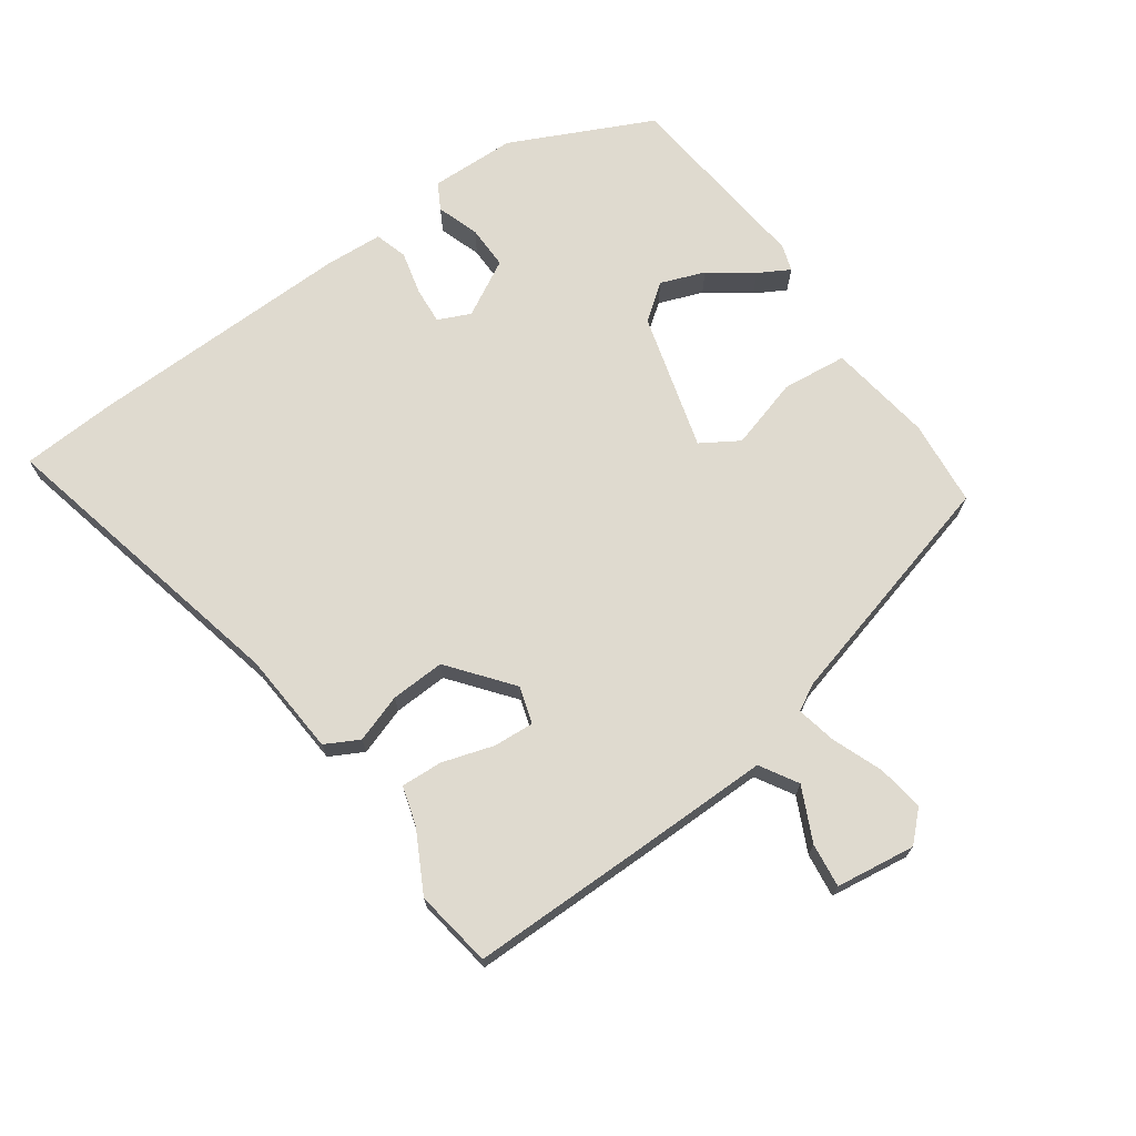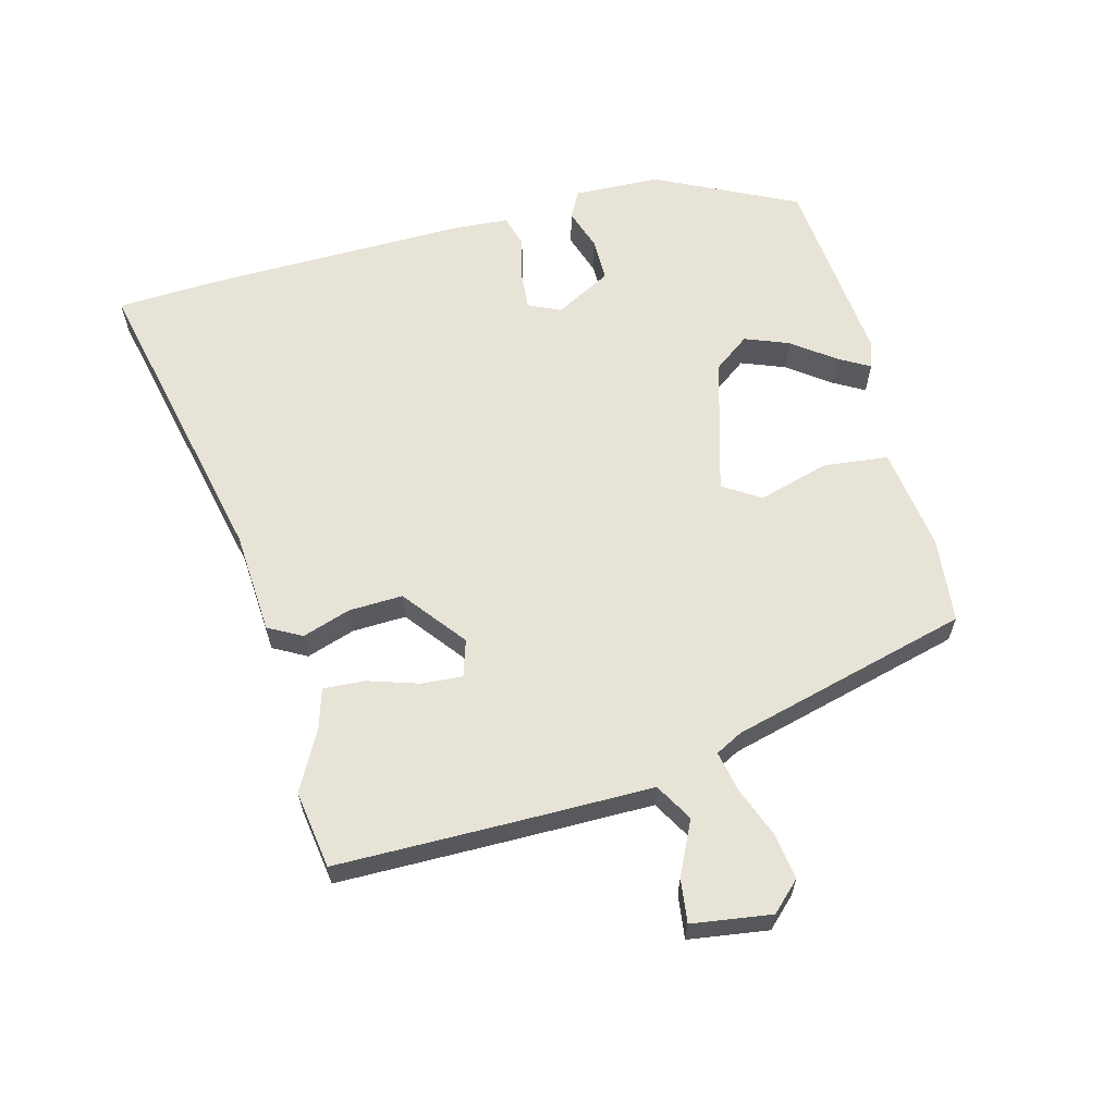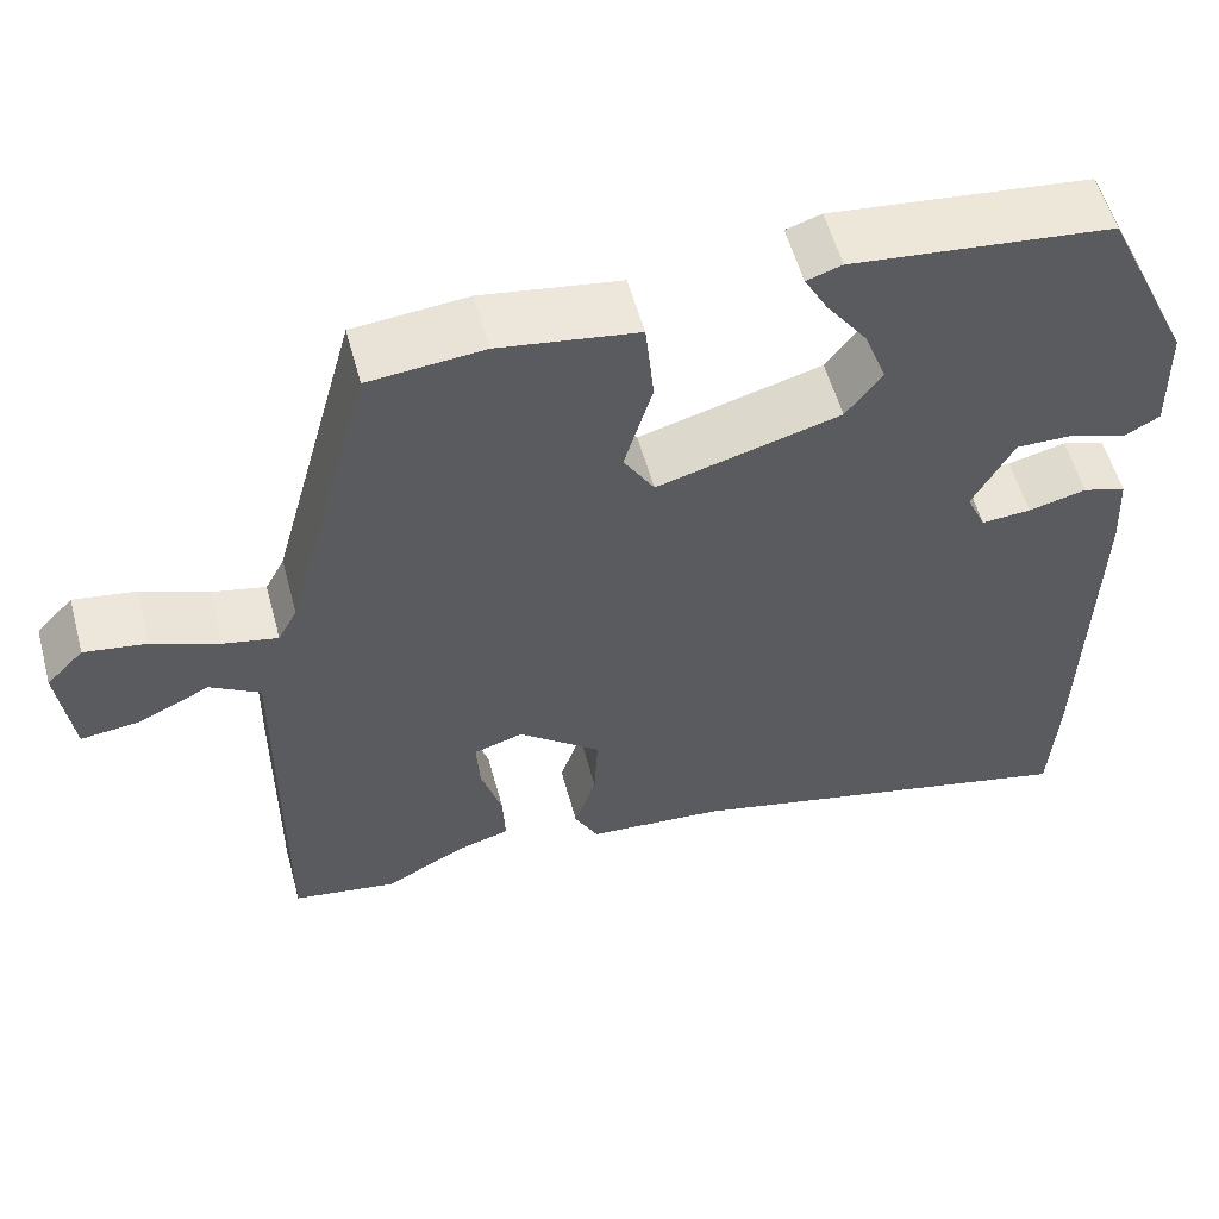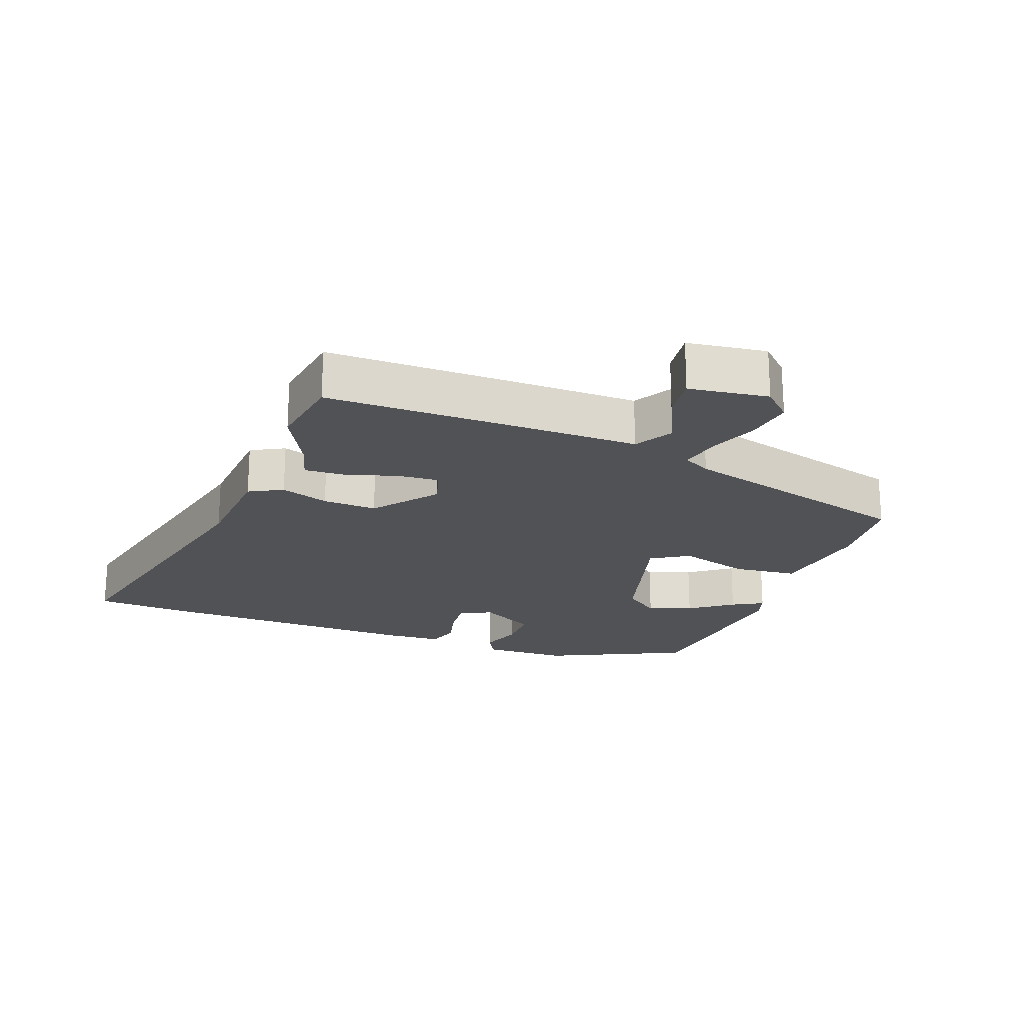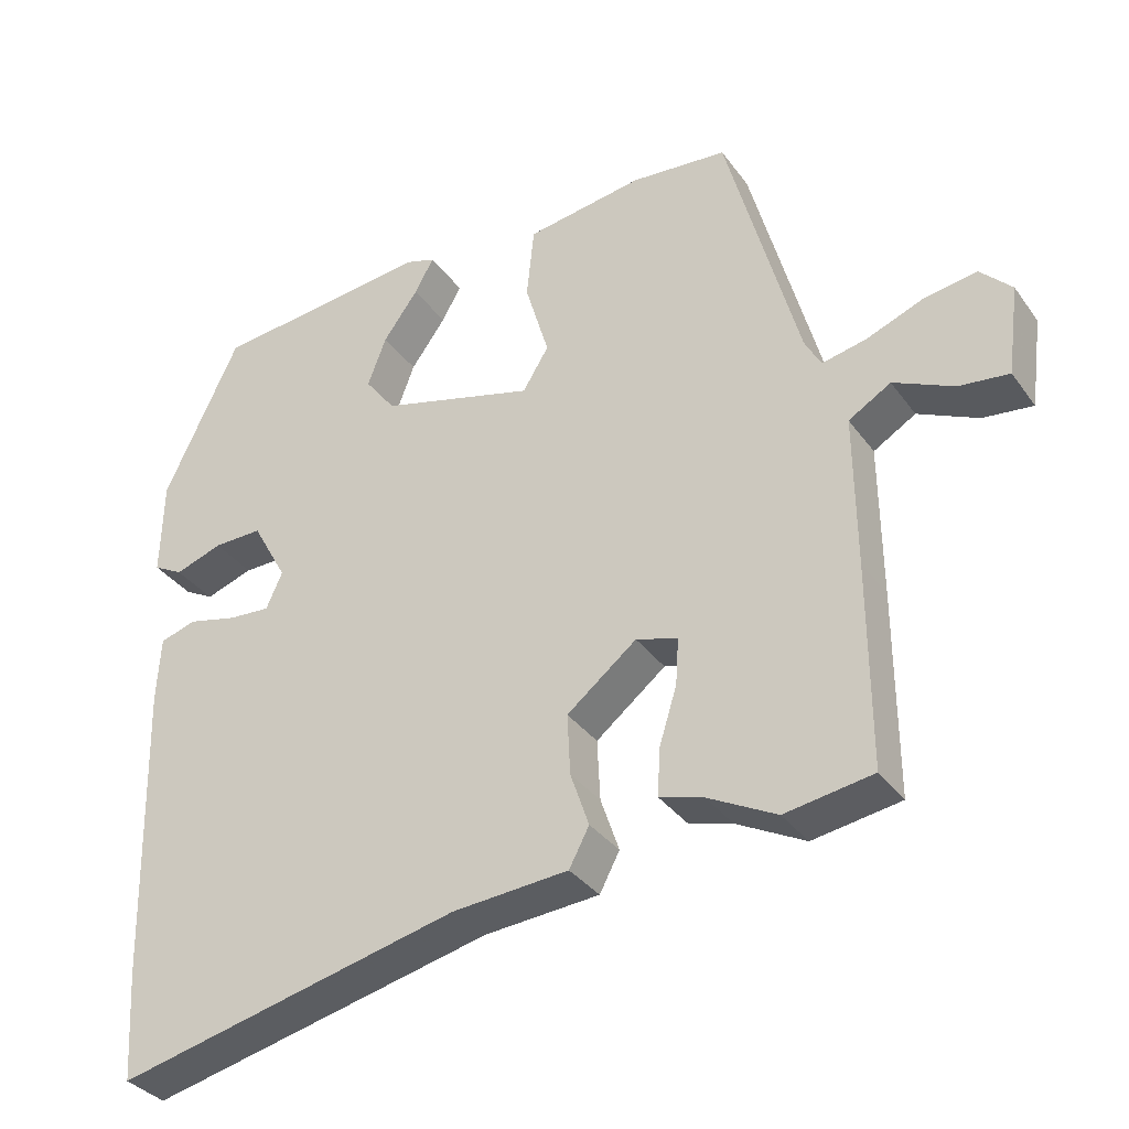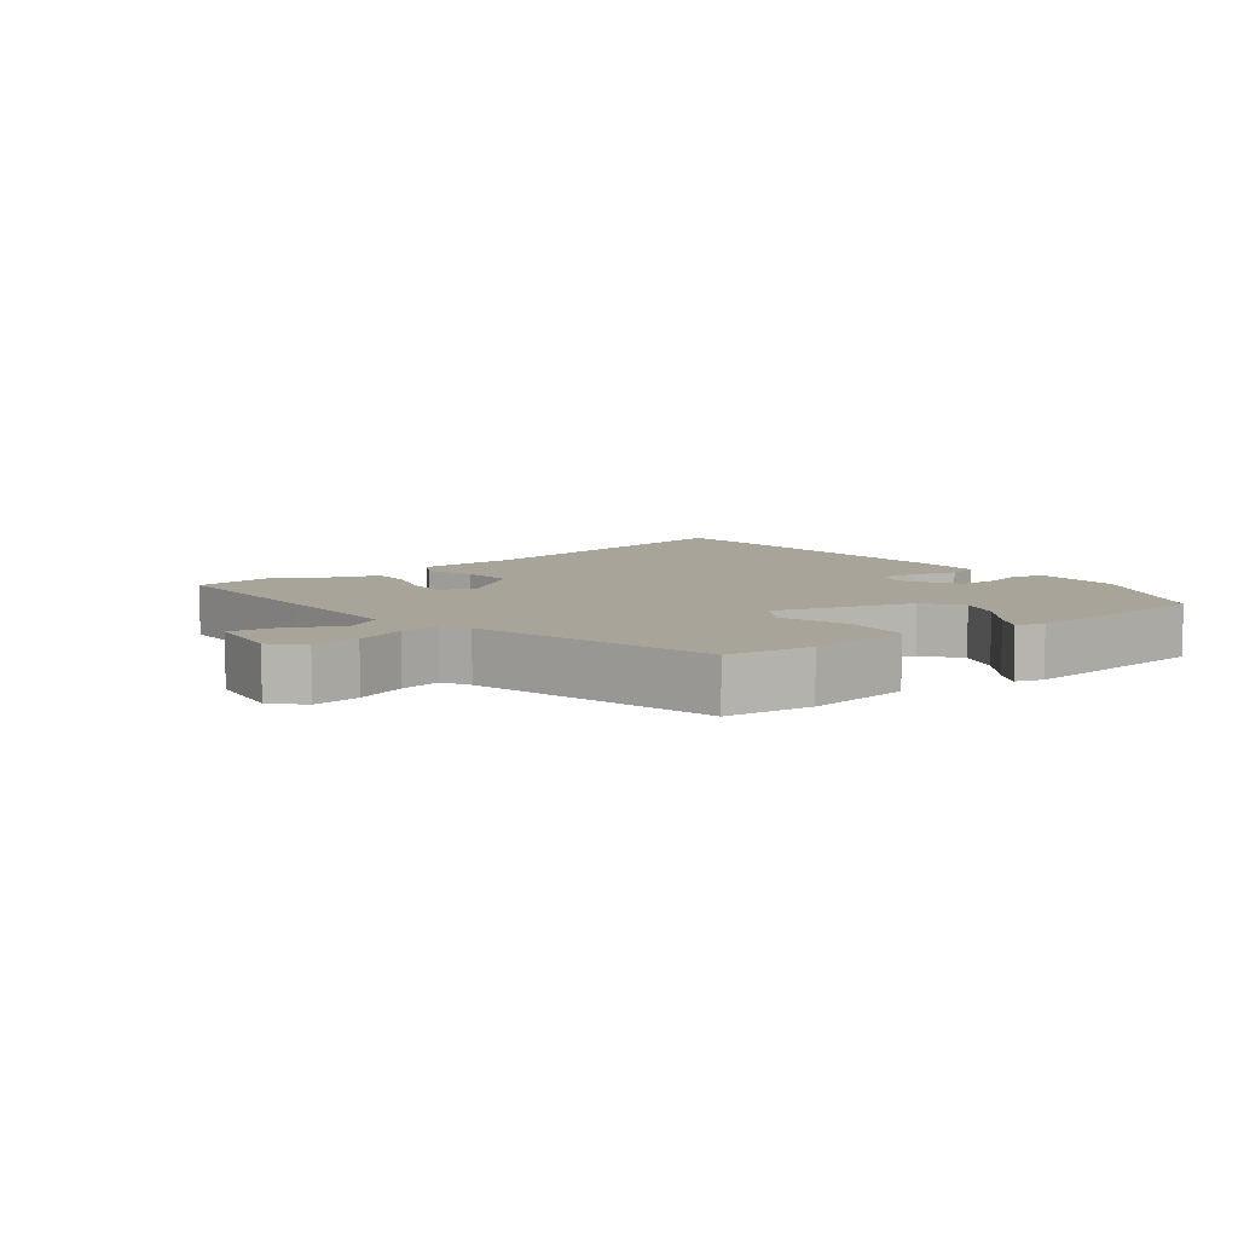
<metadata>
{"format":"obj","ext":"obj","renderer":"f3d","projection":"perspective","resolution":1024,"background":"white","views":[{"elev":70.6,"azim":-125.1,"up":"+Y"},{"elev":62.2,"azim":-104.1,"up":"+Y"},{"elev":55.8,"azim":-15.1,"up":"+Z"},{"elev":-21.0,"azim":-110.2,"up":"+Y"},{"elev":-34.3,"azim":-149.4,"up":"+Z"},{"elev":7.3,"azim":-36.7,"up":"+Y"}]}
</metadata>
<code>
v -0.361 0.07 0.478
v -0.231 0.07 0.49
v -0.073 0.07 0.466
v -0.063 0.07 0.368
v -0.095 0.07 0.26
v -0.06 0.07 0.203
v 0.148 0.07 0.26
v 0.189 0.07 0.314
v 0.164 0.07 0.381
v 0.117 0.07 0.446
v 0.091 0.07 0.493
v 0.131 0.07 0.506
v 0.426 0.07 0.474
v 0.527 0.07 0.26
v 0.53 0.07 0.13
v 0.49 0.07 0.108
v 0.426 0.07 0.13
v 0.36 0.07 0.131
v 0.313 0.07 0.046
v 0.335 0.07 -0.003
v 0.391 0.07 0.001
v 0.457 0.07 0.017
v 0.506 0.07 0.002
v 0.511 0.07 -0.086
v 0.501 0.07 -0.488
v 0.492 0.07 -0.633
v 0.029 0.07 -0.525
v -0.127 0.07 -0.513
v -0.154 0.07 -0.462
v -0.129 0.07 -0.389
v -0.125 0.07 -0.307
v -0.219 0.07 -0.232
v -0.275 0.07 -0.249
v -0.271 0.07 -0.311
v -0.247 0.07 -0.389
v -0.244 0.07 -0.452
v -0.303 0.07 -0.469
v -0.395 0.07 -0.517
v -0.513 0.07 -0.498
v -0.512 0.07 -0.226
v -0.51 0.07 -0.021
v -0.567 0.07 0.013
v -0.648 0.07 -0.025
v -0.715 0.07 -0.033
v -0.731 0.07 0.088
v -0.689 0.07 0.131
v -0.618 0.07 0.12
v -0.542 0.07 0.09
v -0.481 0.07 0.077
v -0.459 0.07 0.118
v -0.361 0 0.478
v -0.231 0 0.49
v -0.073 0 0.466
v -0.063 0 0.368
v -0.095 0 0.26
v -0.06 0 0.203
v 0.148 0 0.26
v 0.189 0 0.314
v 0.164 0 0.381
v 0.117 0 0.446
v 0.091 0 0.493
v 0.131 0 0.506
v 0.426 0 0.474
v 0.527 0 0.26
v 0.53 0 0.13
v 0.49 0 0.108
v 0.426 0 0.13
v 0.36 0 0.131
v 0.313 0 0.046
v 0.335 0 -0.003
v 0.391 0 0.001
v 0.457 0 0.017
v 0.506 0 0.002
v 0.511 0 -0.086
v 0.501 0 -0.488
v 0.492 0 -0.633
v 0.029 0 -0.525
v -0.127 0 -0.513
v -0.154 0 -0.462
v -0.129 0 -0.389
v -0.125 0 -0.307
v -0.219 0 -0.232
v -0.275 0 -0.249
v -0.271 0 -0.311
v -0.247 0 -0.389
v -0.244 0 -0.452
v -0.303 0 -0.469
v -0.395 0 -0.517
v -0.513 0 -0.498
v -0.512 0 -0.226
v -0.51 0 -0.021
v -0.567 0 0.013
v -0.648 0 -0.025
v -0.715 0 -0.033
v -0.731 0 0.088
v -0.689 0 0.131
v -0.618 0 0.12
v -0.542 0 0.09
v -0.481 0 0.077
v -0.459 0 0.118
f 45 46 47 48
f 45 48 49
f 42 43 44 45
f 42 45 49
f 41 42 49
f 40 41 49 50
f 37 38 39 40
f 34 35 36 37
f 33 34 37 40
f 32 33 40 50
f 27 28 29 30
f 27 30 31
f 26 27 31
f 21 22 23 24
f 20 21 24 25
f 19 20 25 26
f 14 15 16 17
f 14 17 18
f 13 14 18
f 12 13 18 19
f 9 10 11 12
f 8 9 12 19
f 2 3 4 5
f 50 1 2 5
f 50 5 6
f 32 50 6
f 31 32 6 7
f 19 26 31
f 7 8 19 31
f 98 97 96 95
f 99 98 95
f 95 94 93 92
f 99 95 92
f 99 92 91
f 100 99 91 90
f 90 89 88 87
f 87 86 85 84
f 90 87 84 83
f 100 90 83 82
f 80 79 78 77
f 81 80 77
f 81 77 76
f 74 73 72 71
f 75 74 71 70
f 76 75 70 69
f 67 66 65 64
f 68 67 64
f 68 64 63
f 69 68 63 62
f 62 61 60 59
f 69 62 59 58
f 55 54 53 52
f 55 52 51 100
f 56 55 100
f 56 100 82
f 57 56 82 81
f 81 76 69
f 81 69 58 57
f 1 51 52 2
f 2 52 53 3
f 3 53 54 4
f 4 54 55 5
f 5 55 56 6
f 6 56 57 7
f 7 57 58 8
f 8 58 59 9
f 9 59 60 10
f 10 60 61 11
f 11 61 62 12
f 12 62 63 13
f 13 63 64 14
f 14 64 65 15
f 15 65 66 16
f 16 66 67 17
f 17 67 68 18
f 18 68 69 19
f 19 69 70 20
f 20 70 71 21
f 21 71 72 22
f 22 72 73 23
f 23 73 74 24
f 24 74 75 25
f 25 75 76 26
f 26 76 77 27
f 27 77 78 28
f 28 78 79 29
f 29 79 80 30
f 30 80 81 31
f 31 81 82 32
f 32 82 83 33
f 33 83 84 34
f 34 84 85 35
f 35 85 86 36
f 36 86 87 37
f 37 87 88 38
f 38 88 89 39
f 39 89 90 40
f 40 90 91 41
f 41 91 92 42
f 42 92 93 43
f 43 93 94 44
f 44 94 95 45
f 45 95 96 46
f 46 96 97 47
f 47 97 98 48
f 48 98 99 49
f 49 99 100 50
f 50 100 51 1

</code>
